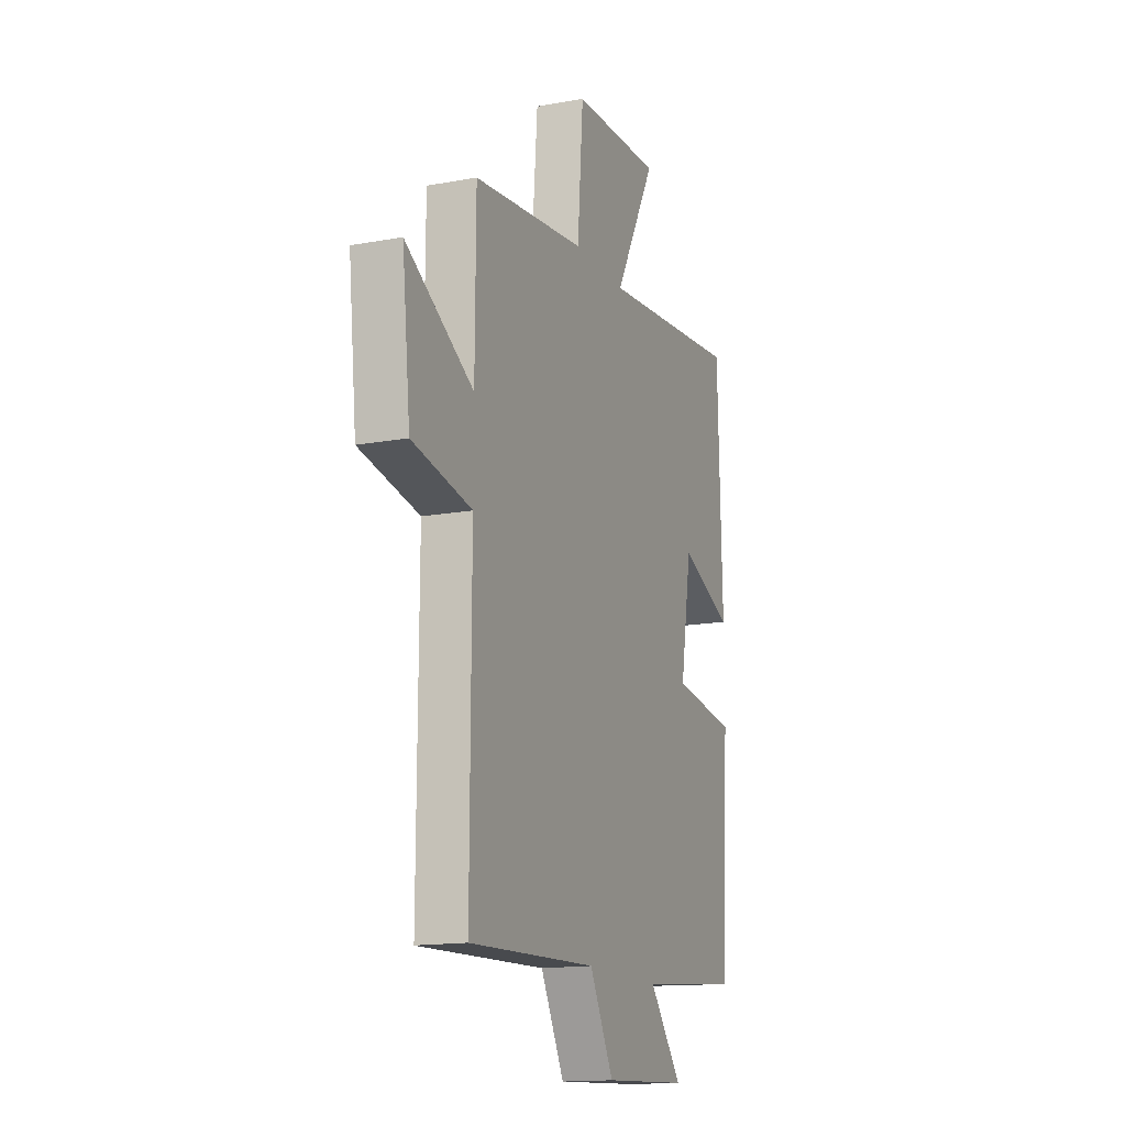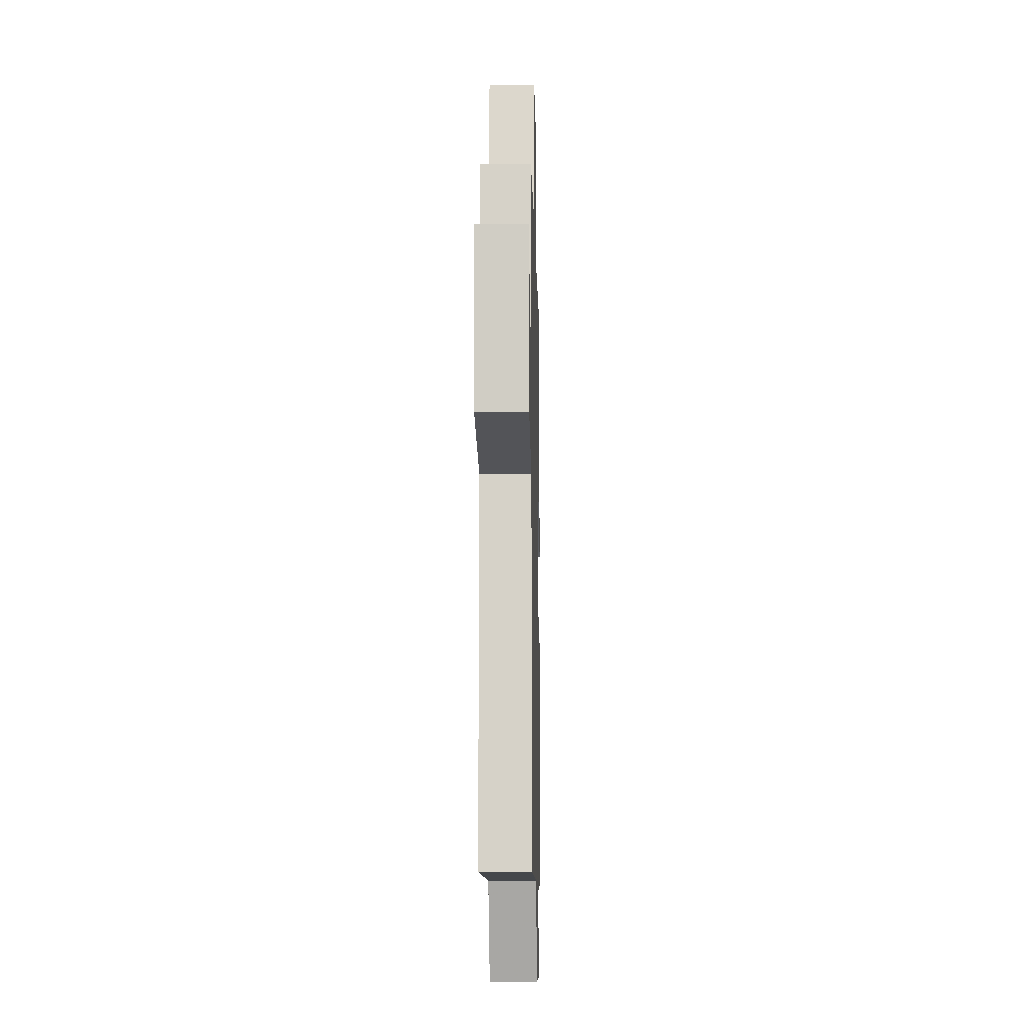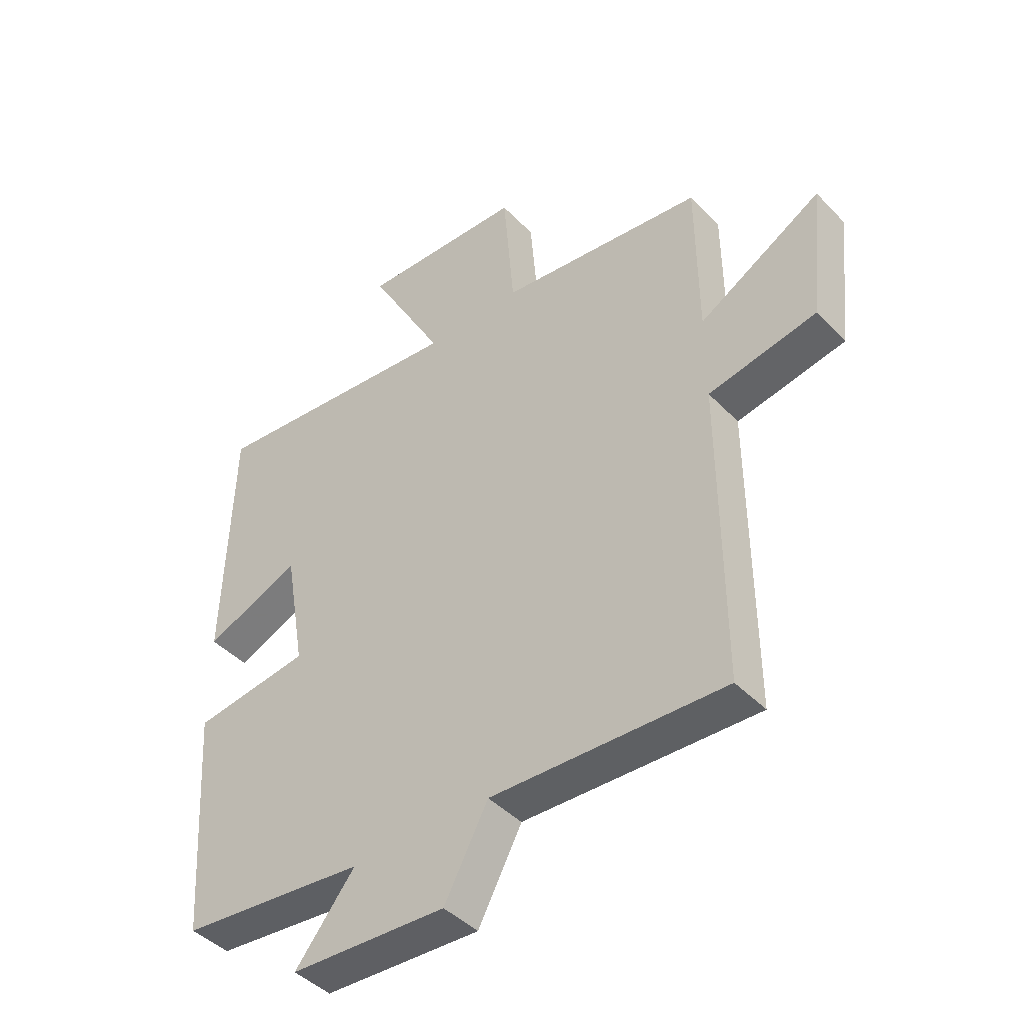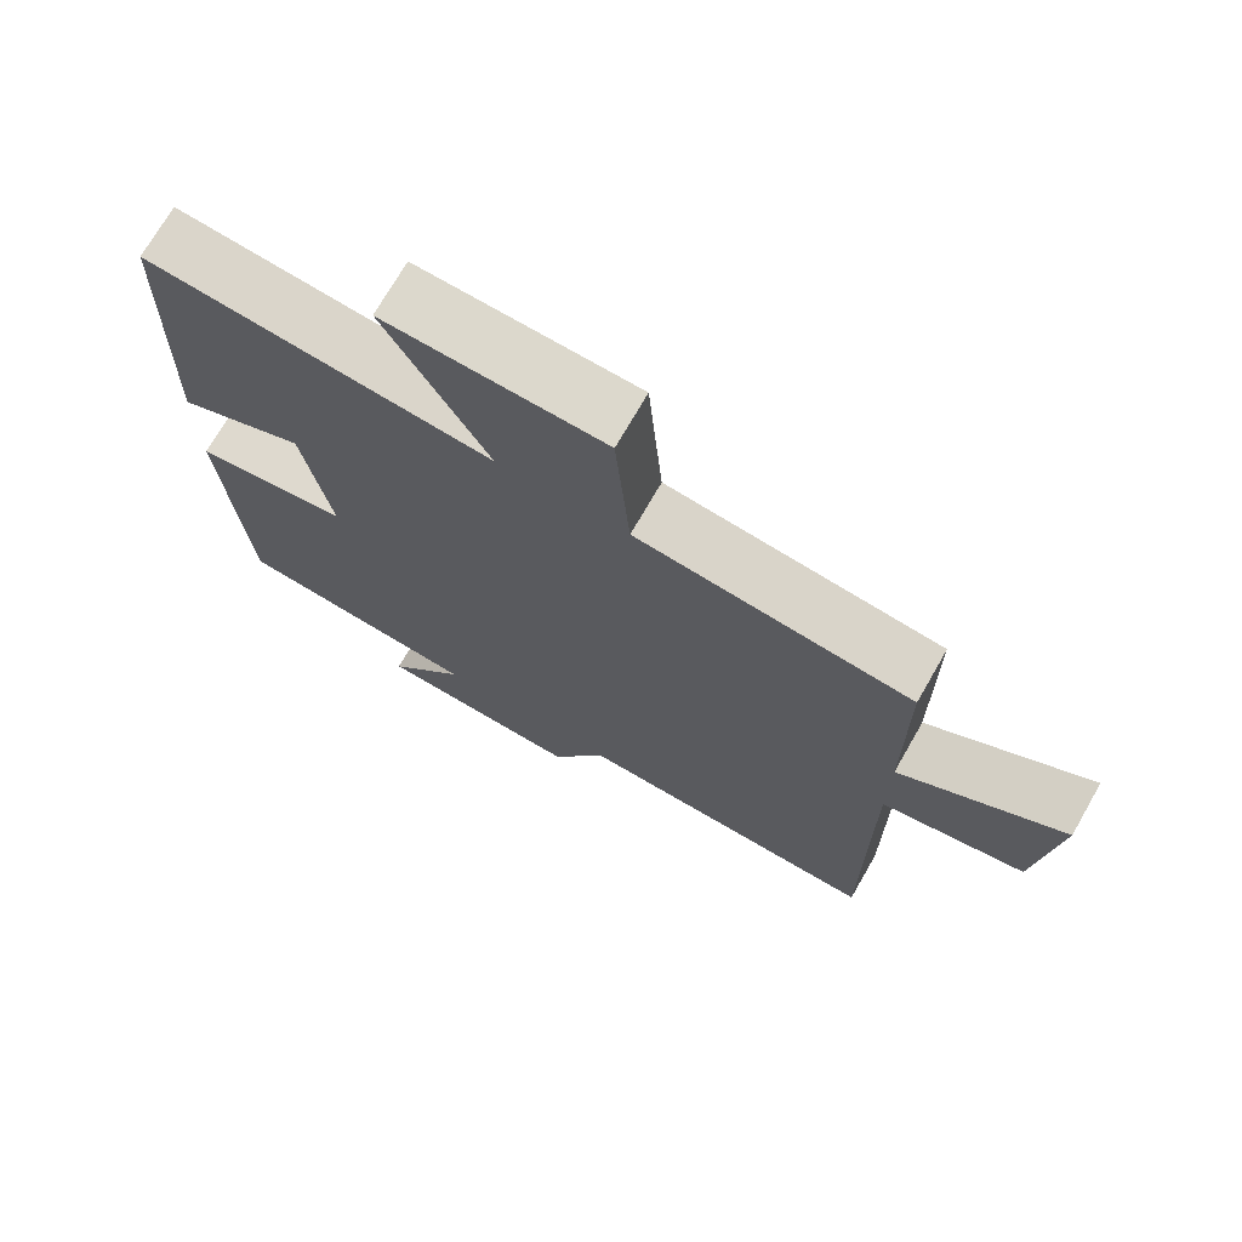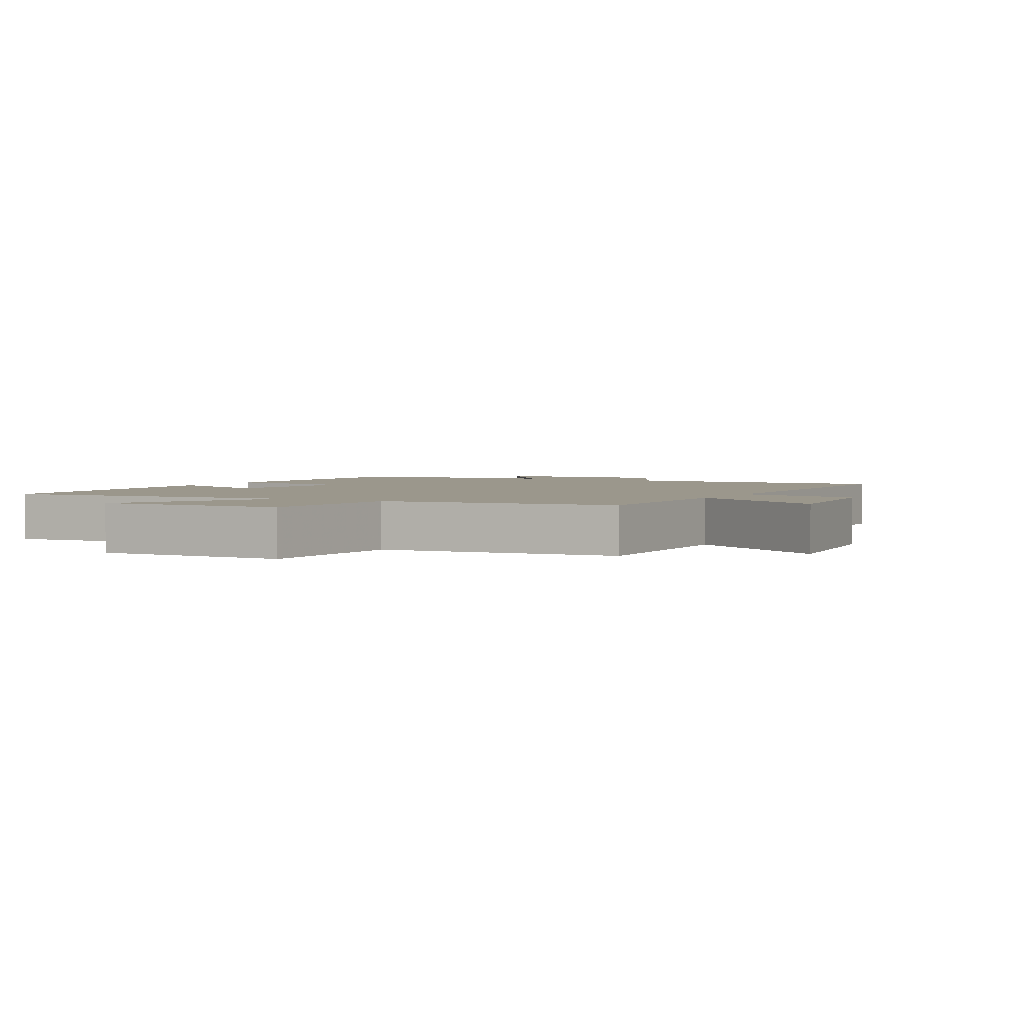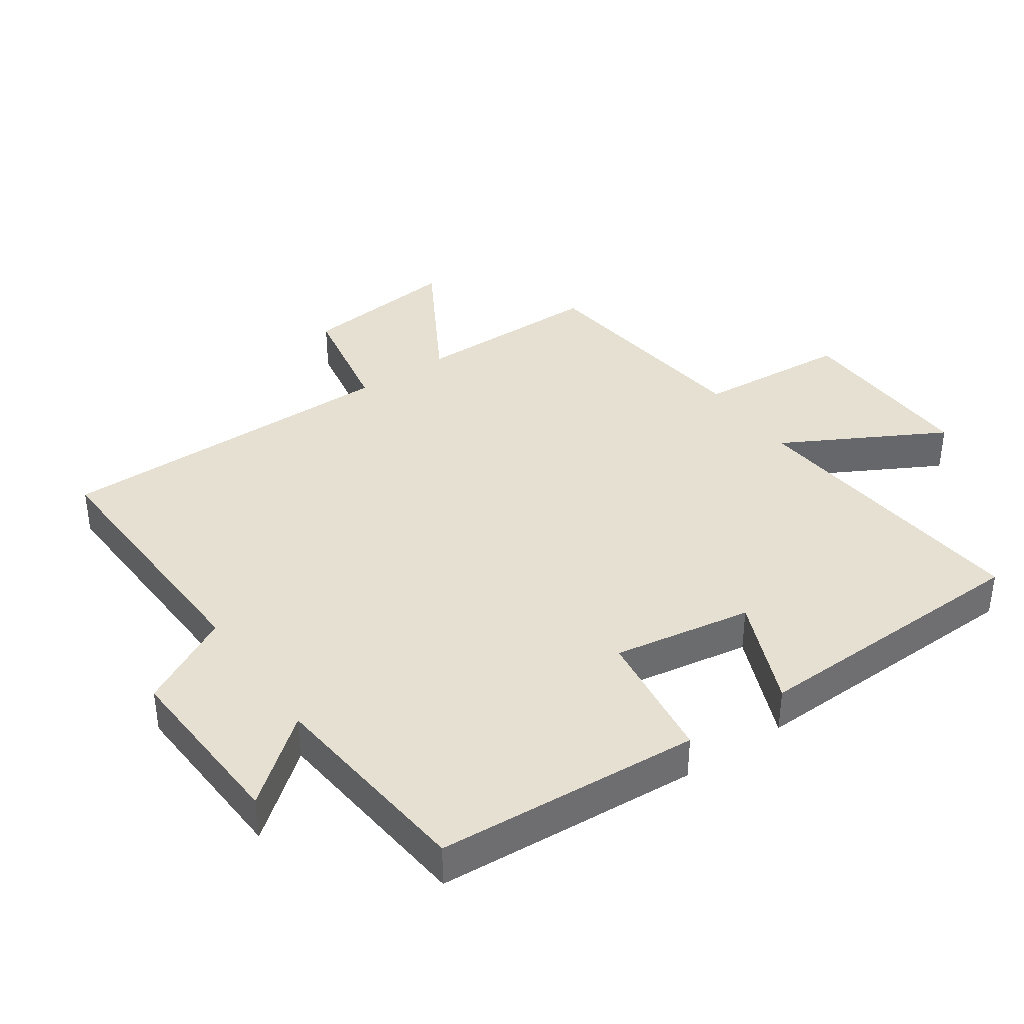
<metadata>
{"format":"obj","ext":"obj","renderer":"f3d","projection":"perspective","resolution":1024,"background":"white","views":[{"elev":-15.3,"azim":111.4,"up":"+Z"},{"elev":-12.7,"azim":91.3,"up":"+Z"},{"elev":-43.8,"azim":40.0,"up":"+Z"},{"elev":72.1,"azim":29.8,"up":"+Z"},{"elev":2.7,"azim":28.7,"up":"+Y"},{"elev":38.3,"azim":-124.8,"up":"+Y"}]}
</metadata>
<code>
v 0.502 0.07 -0.516
v 0.095 0.07 -0.5
v 0.019 0.07 -0.643
v -0.253 0.07 -0.629
v -0.149 0.07 -0.5
v -0.473 0.07 -0.467
v -0.5 0.07 -0.065
v -0.296 0.07 -0.037
v -0.332 0.07 0.175
v -0.5 0.07 0.105
v -0.487 0.07 0.545
v -0.033 0.07 0.5
v -0.166 0.07 0.744
v 0.12 0.07 0.734
v 0.139 0.07 0.5
v 0.498 0.07 0.457
v 0.5 0.07 0.168
v 0.715 0.07 0.292
v 0.689 0.07 0.05
v 0.5 0.07 0.014
v 0.502 0 -0.516
v 0.095 0 -0.5
v 0.019 0 -0.643
v -0.253 0 -0.629
v -0.149 0 -0.5
v -0.473 0 -0.467
v -0.5 0 -0.065
v -0.296 0 -0.037
v -0.332 0 0.175
v -0.5 0 0.105
v -0.487 0 0.545
v -0.033 0 0.5
v -0.166 0 0.744
v 0.12 0 0.734
v 0.139 0 0.5
v 0.498 0 0.457
v 0.5 0 0.168
v 0.715 0 0.292
v 0.689 0 0.05
v 0.5 0 0.014
f 17 18 19 20
f 15 16 17 20
f 15 20 1 2
f 12 13 14 15
f 12 15 2 3
f 9 10 11 12
f 8 9 12 3
f 5 6 7 8
f 5 8 3
f 3 4 5
f 40 39 38 37
f 40 37 36 35
f 22 21 40 35
f 35 34 33 32
f 23 22 35 32
f 32 31 30 29
f 23 32 29 28
f 28 27 26 25
f 23 28 25
f 25 24 23
f 1 21 22 2
f 2 22 23 3
f 3 23 24 4
f 4 24 25 5
f 5 25 26 6
f 6 26 27 7
f 7 27 28 8
f 8 28 29 9
f 9 29 30 10
f 10 30 31 11
f 11 31 32 12
f 12 32 33 13
f 13 33 34 14
f 14 34 35 15
f 15 35 36 16
f 16 36 37 17
f 17 37 38 18
f 18 38 39 19
f 19 39 40 20
f 20 40 21 1

</code>
